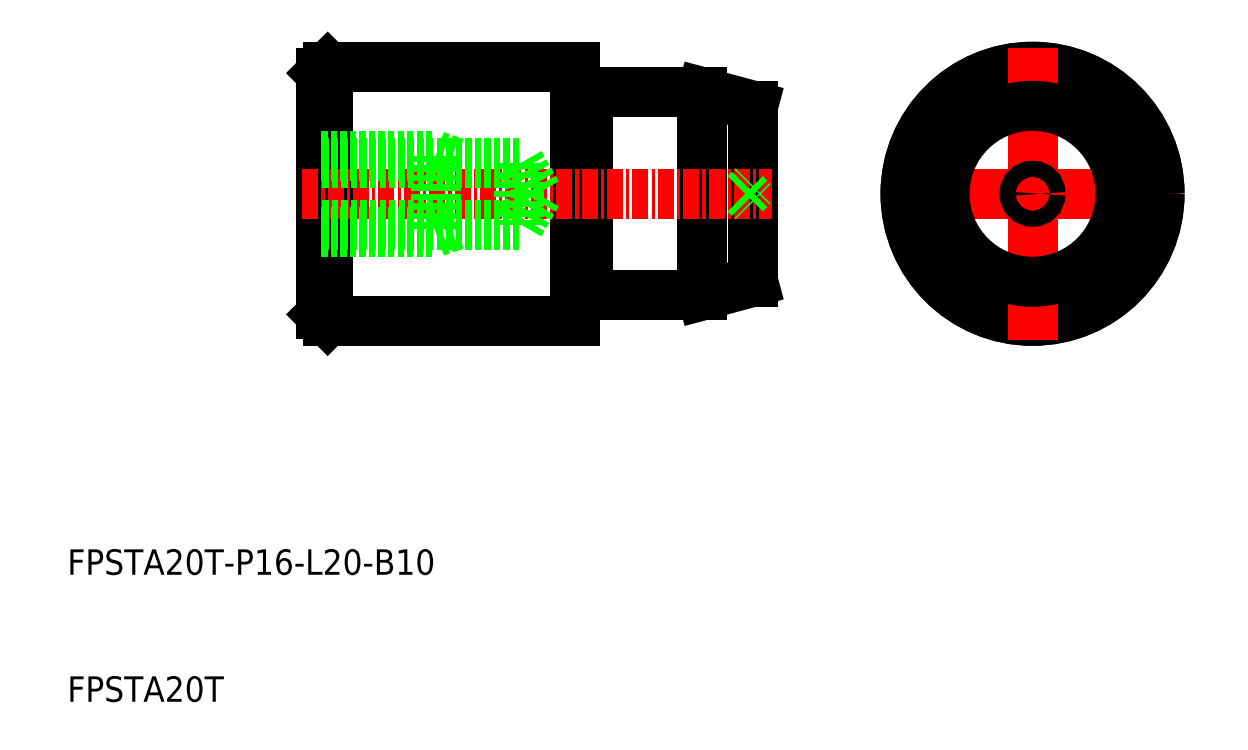
<metadata>
{"format":"dxf","ext":"dxf","renderer":"ezdxf+matplotlib","layout":"modelspace","background":"white","min_lineweight":24,"dpi":150}
</metadata>
<code>
0
SECTION
2
ENTITIES
0
LINE
8
CENTER
10
75.25
20
50
30
0
11
96.75
21
50
31
0
0
LINE
8
CENTER
10
74.5
20
50
30
0
11
97.5
21
50
31
0
0
CIRCLE
8
0
10
86
20
50
30
0
40
10
0
CIRCLE
8
0
10
86
20
50
30
0
40
8
0
CIRCLE
8
0
10
86
20
50
30
0
40
10
0
LINE
8
0
10
60
20
42
30
0
11
60
21
58
31
0
0
LINE
8
0
10
51
20
58
30
0
11
51
21
42
31
0
0
LINE
8
0
10
50
20
42
30
0
11
50
21
58
31
0
0
LINE
8
0
10
30.5
20
60
30
0
11
30.5
21
40
31
0
0
LINE
8
0
10
64
20
56.93
30
0
11
64
21
43.07
31
0
0
LINE
8
0
10
30
20
40.5
30
0
11
30
21
59.5
31
0
0
LINE
8
0
10
30.5
20
40
30
0
11
30.5
21
60
31
0
0
TEXT
8
0
10
10
20
10
30
0
40
2
1
FPSTA20T
0
TEXT
8
0
10
10
20
20
30
0
40
2
1
FPSTA20T-P16-L20-B10
0
LINE
8
CENTER
10
28.5
20
50
30
0
11
65.5
21
50
31
0
0
LINE
8
0
10
30.5
20
40
30
0
11
50
21
40
31
0
0
LINE
8
0
10
30.5
20
40
30
0
11
30
21
40.5
31
0
0
LINE
8
0
10
60
20
42
30
0
11
64
21
43.07
31
0
0
LINE
8
0
10
51
20
42
30
0
11
60
21
42
31
0
0
ARC
8
0
10
50.1
20
42
30
0
40
0.1
50
90
51
180
0
LINE
8
0
10
50
20
40
30
0
11
50
21
42
31
0
0
LINE
8
0
10
50.9
20
42.1
30
0
11
50.1
21
42.1
31
0
0
ARC
8
0
10
50.9
20
42
30
0
40
0.1
50
0
51
90
0
LINE
8
0
10
63.38
20
50
30
0
11
64
21
49.38
31
0
0
LINE
8
0
10
63.38
20
50
30
0
11
64
21
50.62
31
0
0
LINE
8
0
10
30.5
20
60
30
0
11
50
21
60
31
0
0
LINE
8
0
10
30.5
20
60
30
0
11
30
21
59.5
31
0
0
LINE
8
0
10
60
20
58
30
0
11
64
21
56.93
31
0
0
LINE
8
0
10
51
20
58
30
0
11
60
21
58
31
0
0
ARC
8
0
10
50.1
20
58
30
0
40
0.1
50
180
51
270
0
LINE
8
0
10
50
20
60
30
0
11
50
21
58
31
0
0
LINE
8
0
10
50.9
20
57.9
30
0
11
50.1
21
57.9
31
0
0
ARC
8
0
10
50.9
20
58
30
0
40
0.1
50
270
51
0
0
LINE
8
CENTER
10
86
20
39.25
30
0
11
86
21
60.75
31
0
0
LINE
8
CENTER
10
86
20
61.5
30
0
11
86
21
38.5
31
0
0
CIRCLE
8
0
10
86
20
50
30
0
40
6.928
0
CIRCLE
8
0
10
86
20
50
30
0
40
0.625
0
LINE
8
0
10
45.58
20
52.46
30
0
11
30
21
52.46
31
0
0
LINE
8
0
10
30
20
53
30
0
11
39
21
53
31
0
0
LINE
8
0
10
39
20
53
30
0
11
39
21
47
31
0
0
LINE
8
0
10
47
20
50
30
0
11
45.58
21
52.46
31
0
0
LINE
8
0
10
39
20
53
30
0
11
40.56
21
52.46
31
0
0
LINE
8
0
10
45.58
20
52.46
30
0
11
45.58
21
47.54
31
0
0
LINE
8
0
10
47
20
50
30
0
11
45.58
21
47.54
31
0
0
LINE
8
0
10
39
20
47
30
0
11
40.56
21
47.54
31
0
0
LINE
8
0
10
45.58
20
47.54
30
0
11
30
21
47.54
31
0
0
LINE
8
0
10
30
20
47
30
0
11
39
21
47
31
0
0
ENDSEC
0
EOF

</code>
